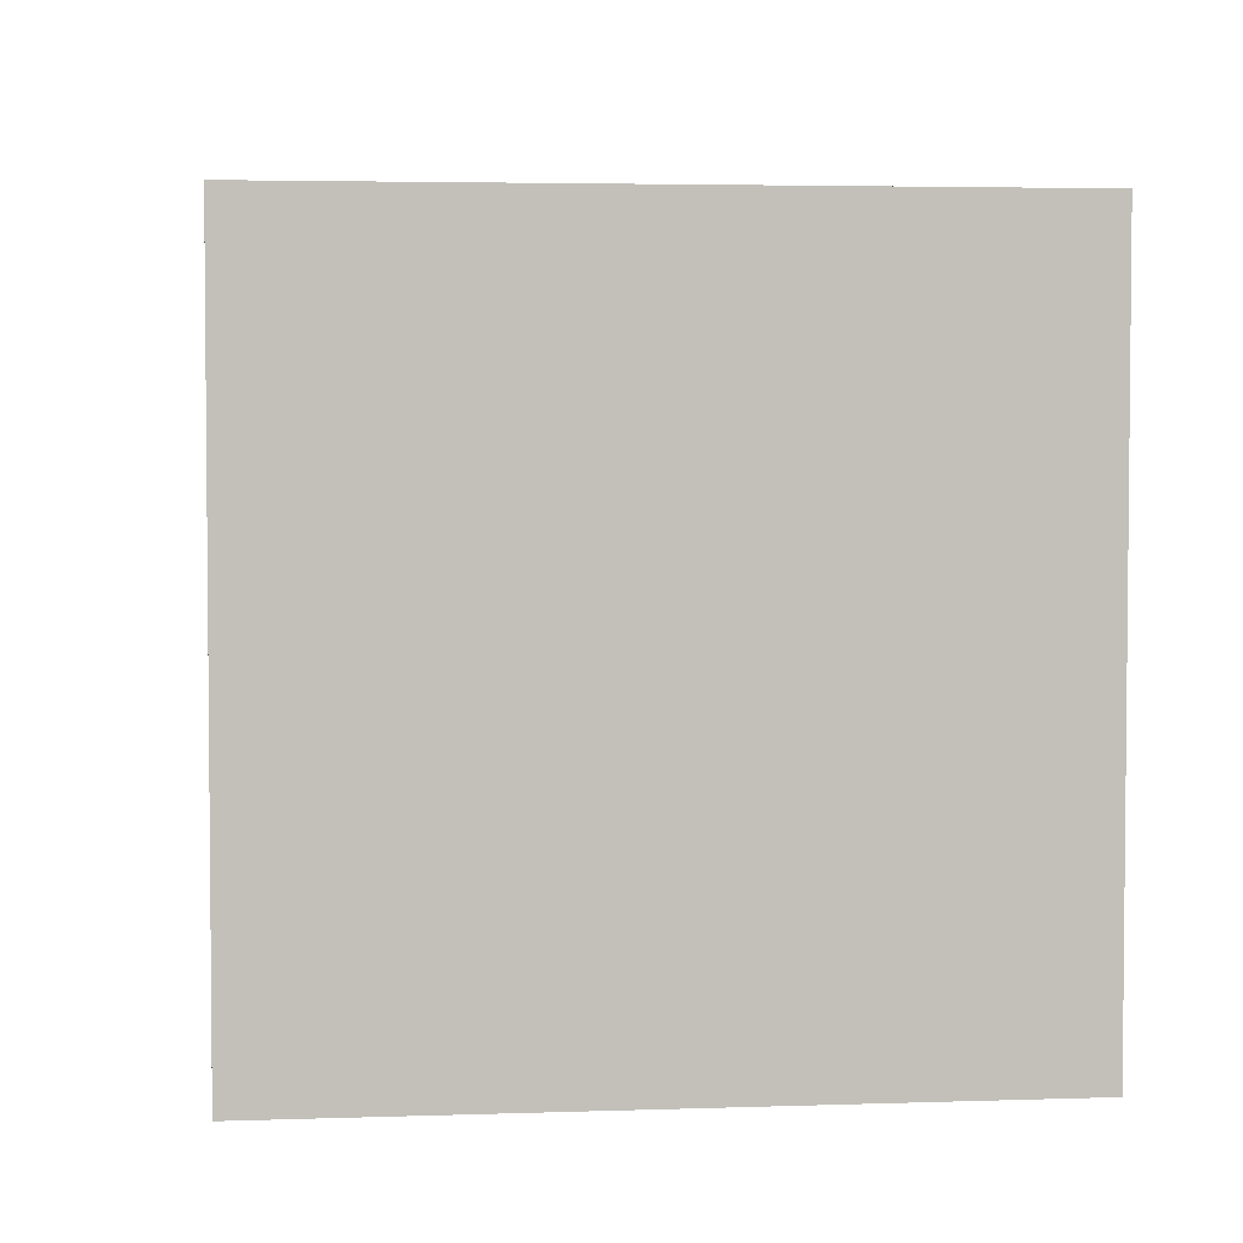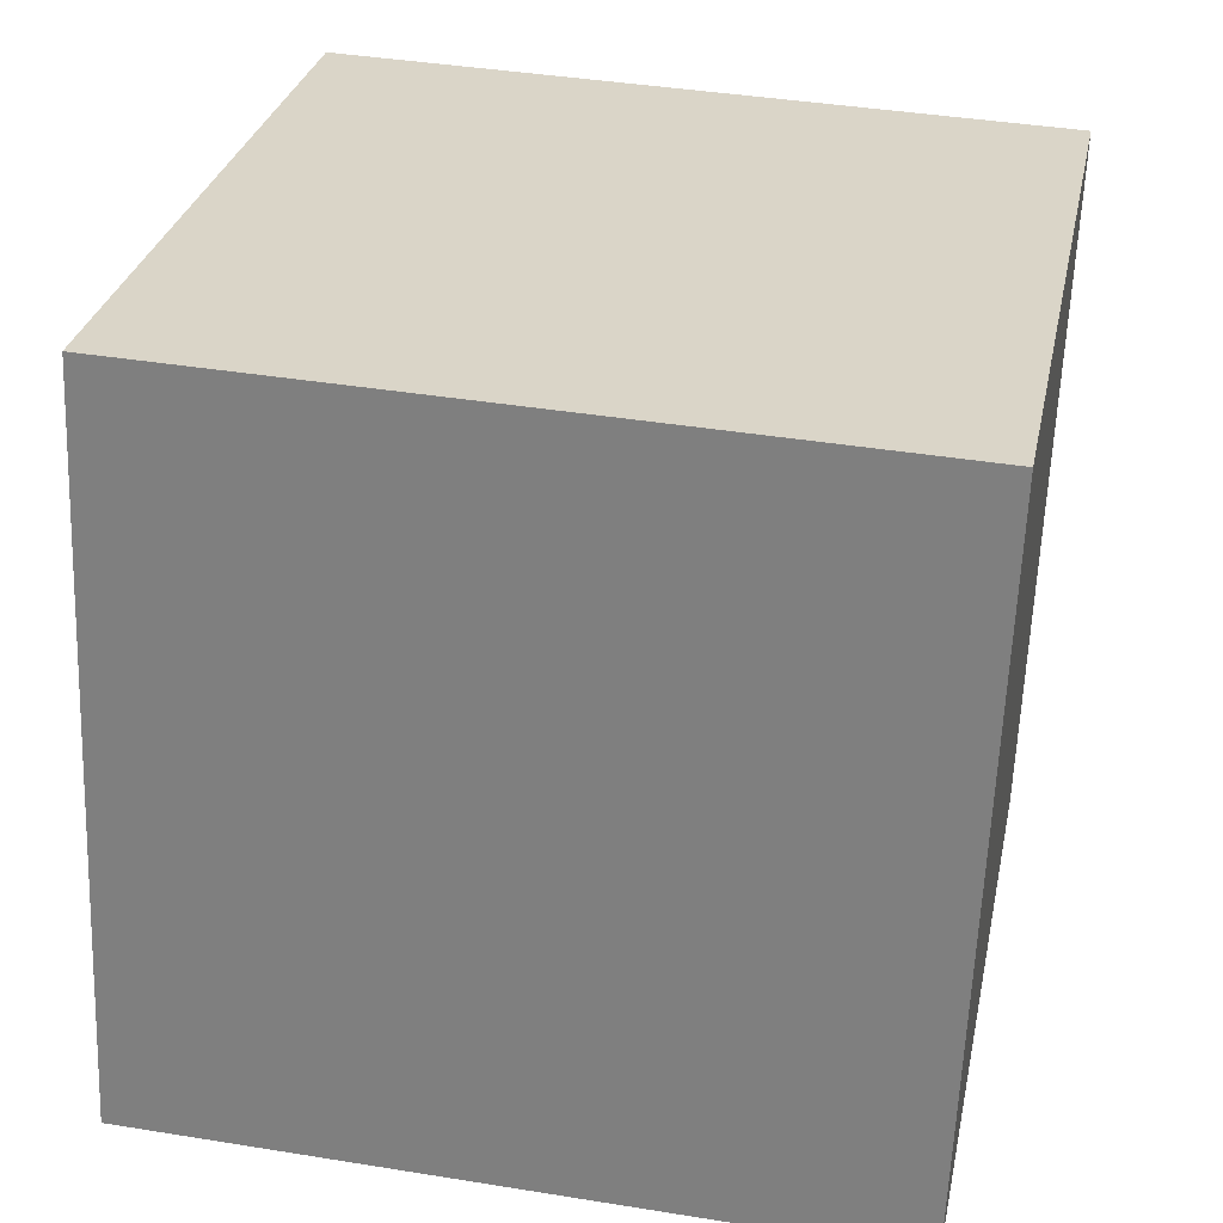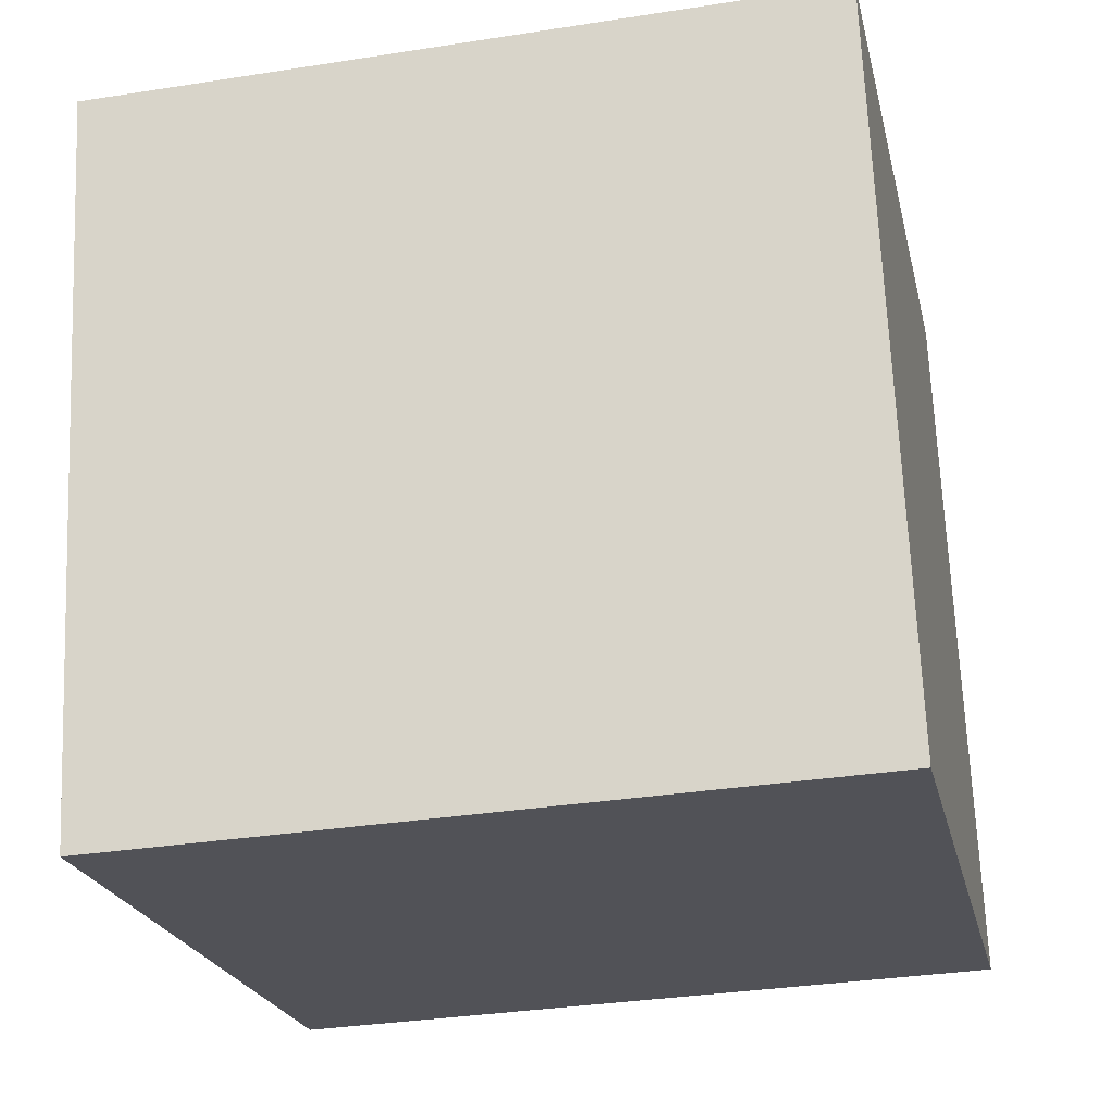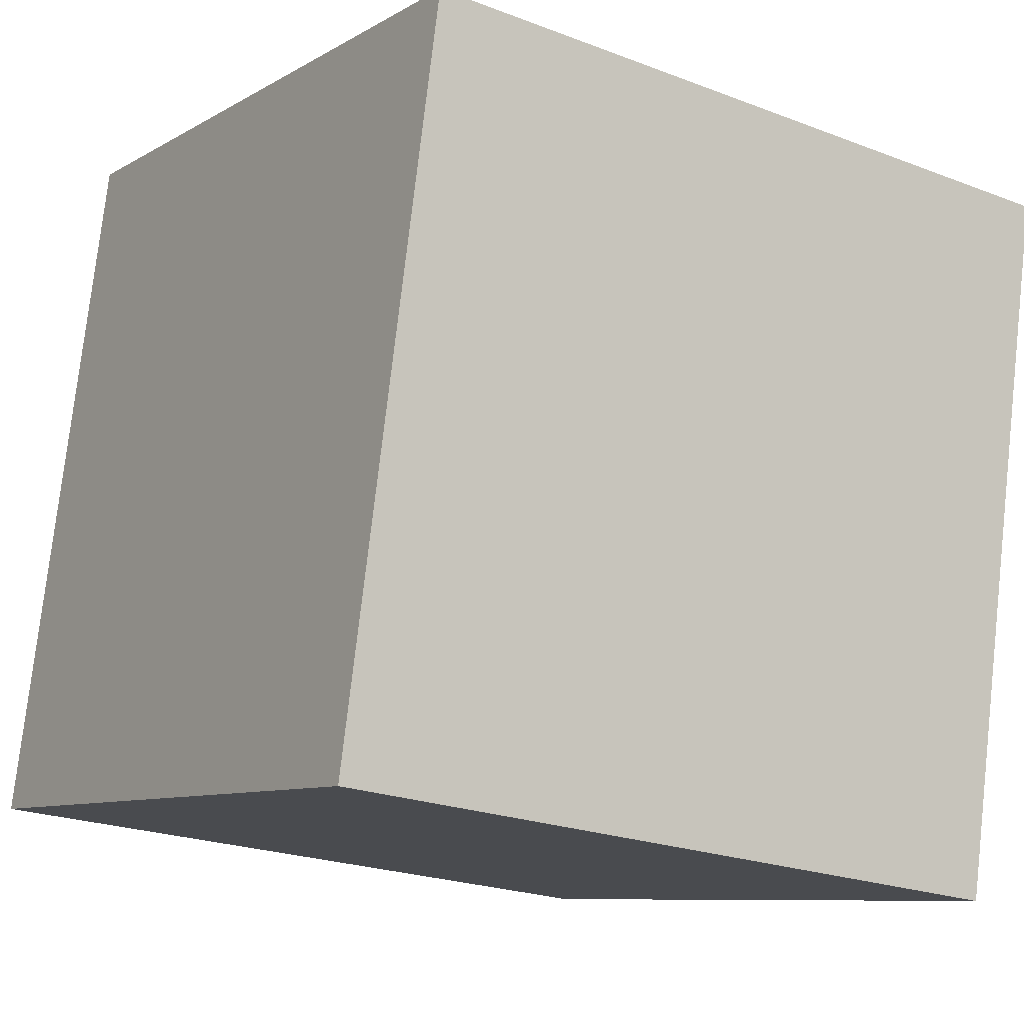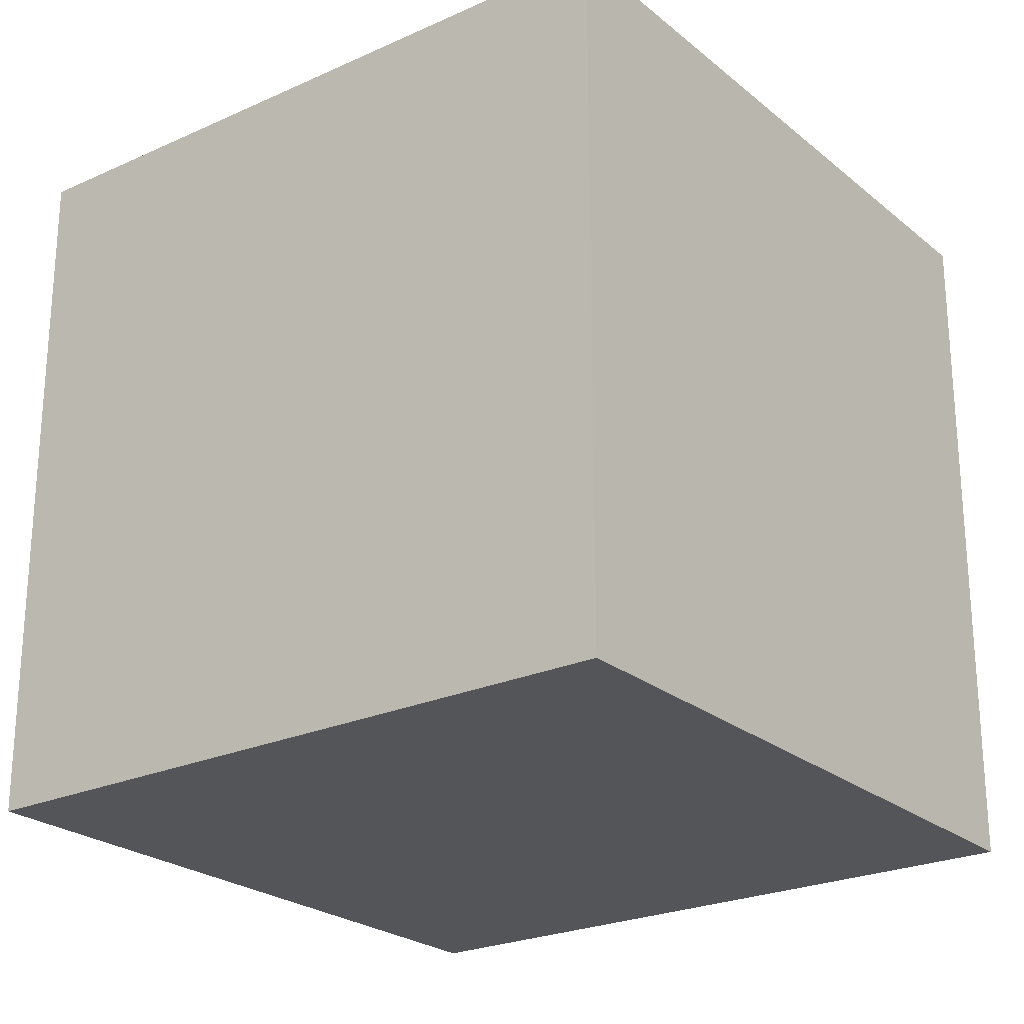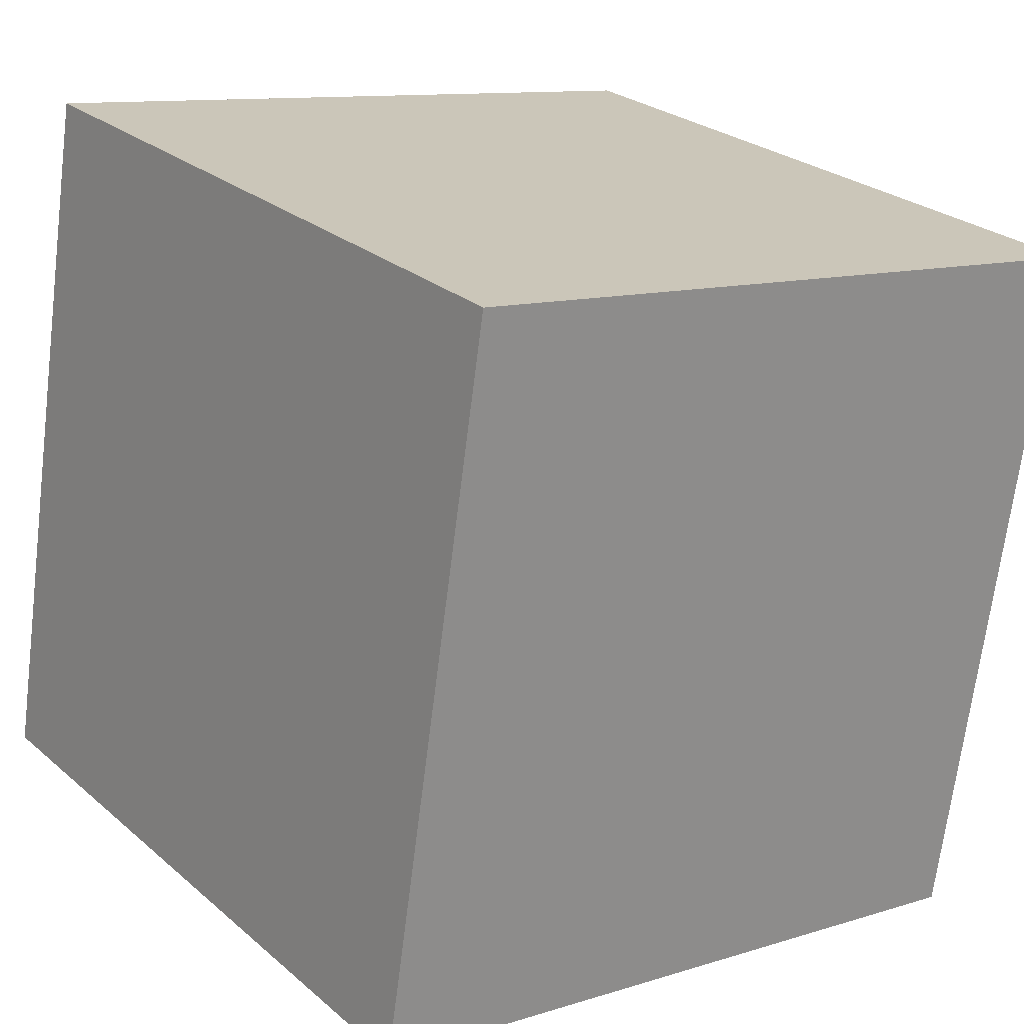
<metadata>
{"format":"obj","ext":"obj","renderer":"f3d","projection":"perspective","resolution":1024,"background":"white","views":[{"elev":3.7,"azim":95.0,"up":"+Z"},{"elev":40.3,"azim":101.3,"up":"+Y"},{"elev":-33.2,"azim":-77.8,"up":"+Y"},{"elev":-22.4,"azim":-123.6,"up":"+Y"},{"elev":-24.1,"azim":-131.3,"up":"+Z"},{"elev":11.0,"azim":-127.8,"up":"+Y"}]}
</metadata>
<code>
v 0.7565 0.3549 -0.3845
v 0.7565 0.3549 0.0155
v 0.3649 0.2735 0.0155
v 0.7565 0.3549 -0.3845
v 0.3649 0.2735 0.0155
v 0.3649 0.2735 -0.3845
v 0.6751 0.7465 -0.3845
v 0.2835 0.6651 -0.3845
v 0.2835 0.6651 0.0155
v 0.6751 0.7465 -0.3845
v 0.2835 0.6651 0.0155
v 0.6751 0.7465 0.0155
v 0.7565 0.3549 -0.3845
v 0.6751 0.7465 -0.3845
v 0.6751 0.7465 0.0155
v 0.7565 0.3549 -0.3845
v 0.6751 0.7465 0.0155
v 0.7565 0.3549 0.0155
v 0.7565 0.3549 0.0155
v 0.6751 0.7465 0.0155
v 0.2835 0.6651 0.0155
v 0.7565 0.3549 0.0155
v 0.2835 0.6651 0.0155
v 0.3649 0.2735 0.0155
v 0.3649 0.2735 0.0155
v 0.2835 0.6651 0.0155
v 0.2835 0.6651 -0.3845
v 0.3649 0.2735 0.0155
v 0.2835 0.6651 -0.3845
v 0.3649 0.2735 -0.3845
v 0.6751 0.7465 -0.3845
v 0.7565 0.3549 -0.3845
v 0.3649 0.2735 -0.3845
v 0.6751 0.7465 -0.3845
v 0.3649 0.2735 -0.3845
v 0.2835 0.6651 -0.3845
f 1 2 3
f 4 5 6
f 7 8 9
f 10 11 12
f 13 14 15
f 16 17 18
f 19 20 21
f 22 23 24
f 25 26 27
f 28 29 30
f 31 32 33
f 34 35 36

</code>
